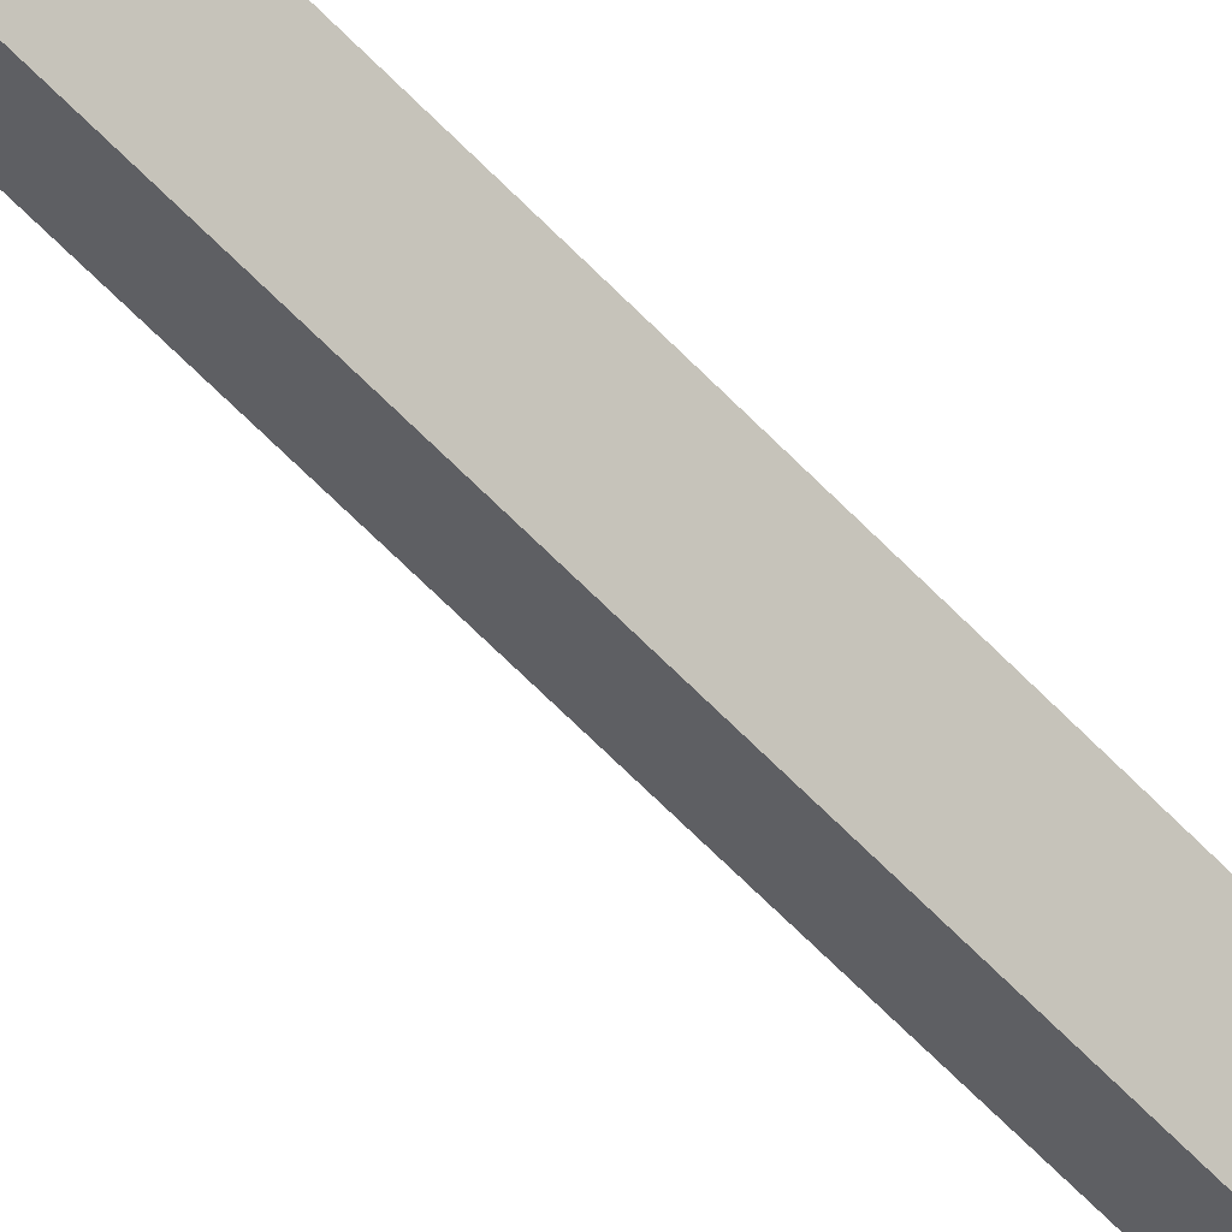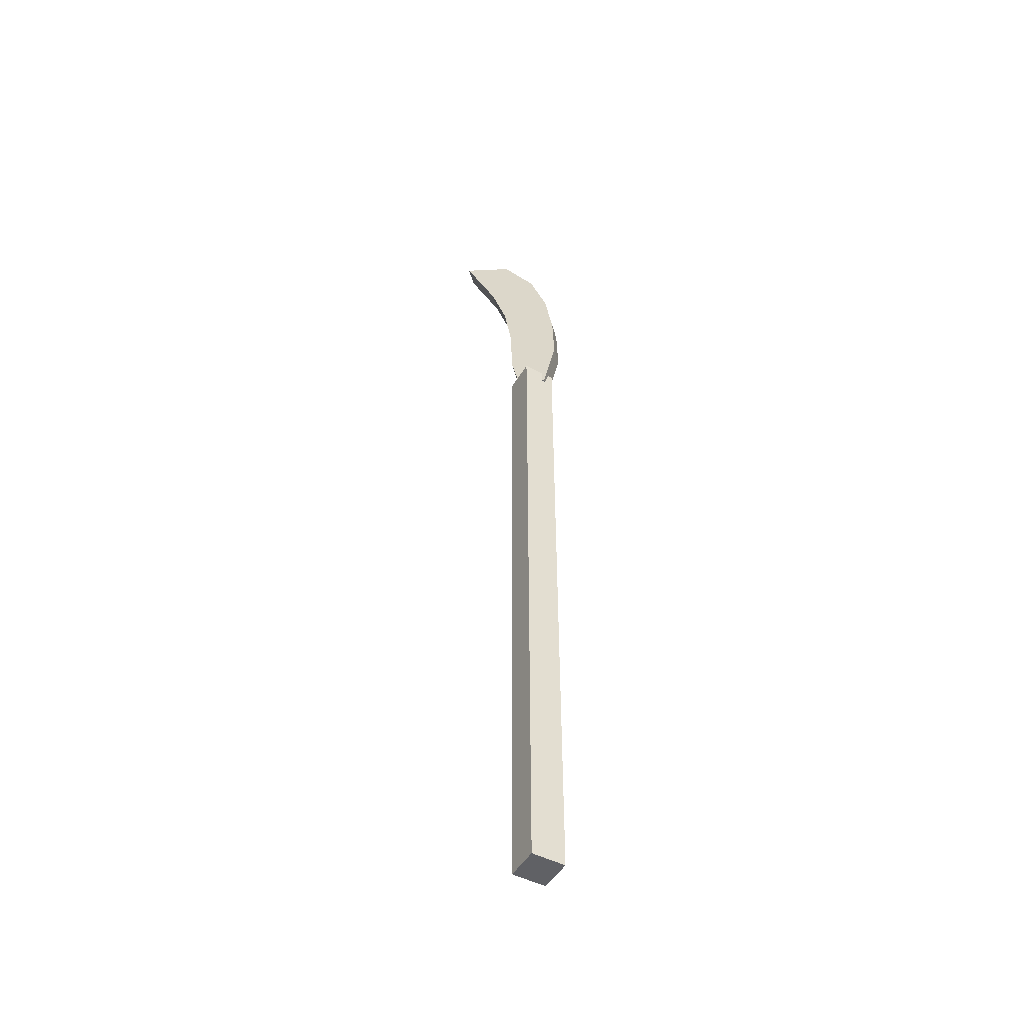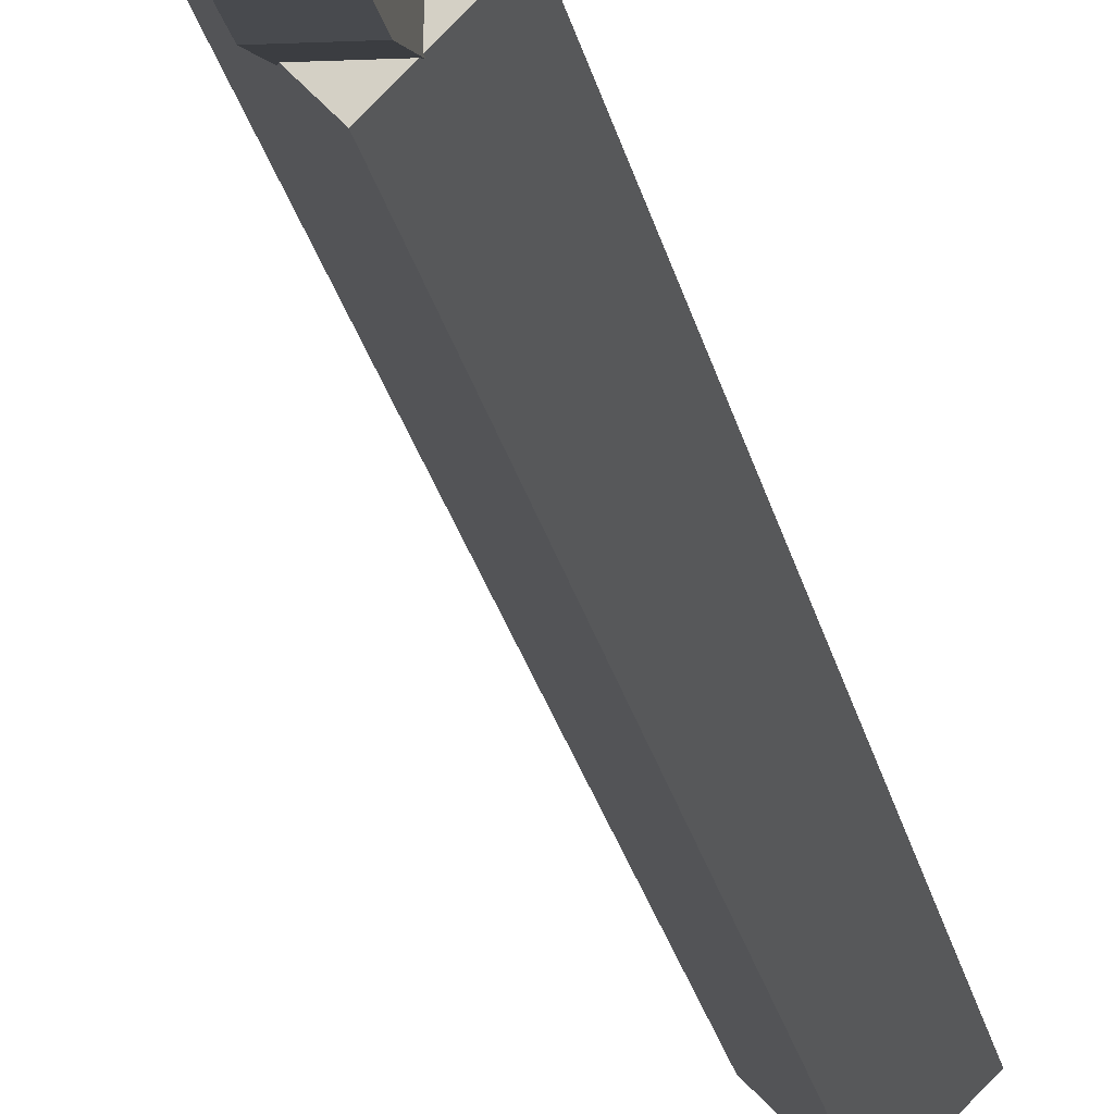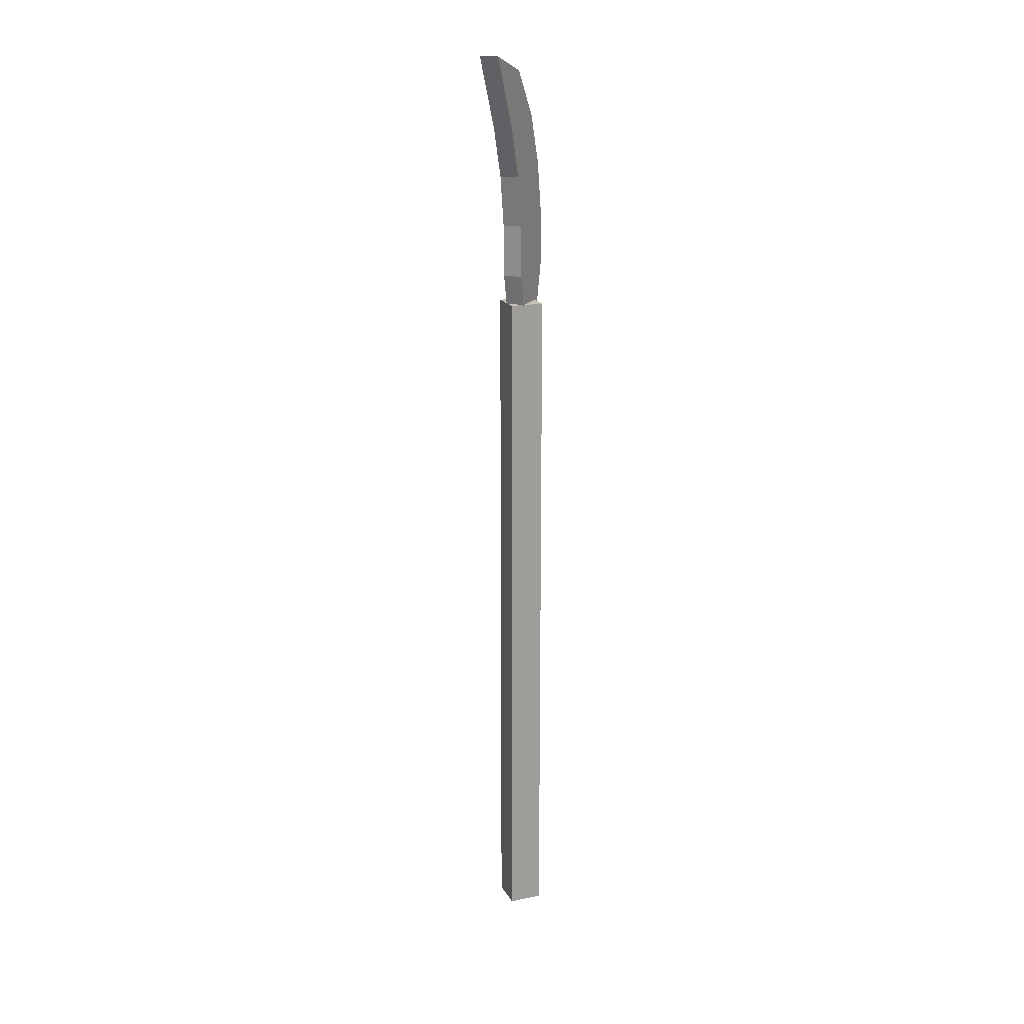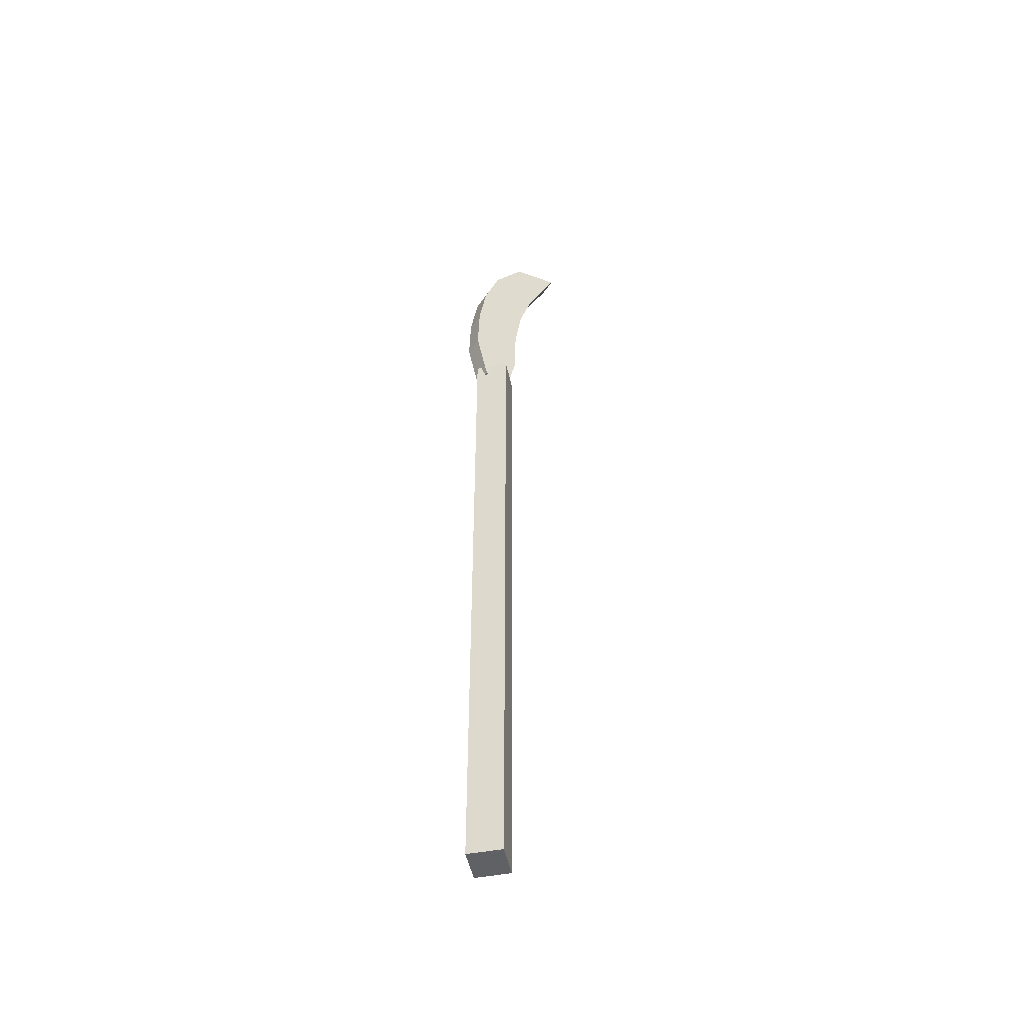
<metadata>
{"format":"obj","ext":"obj","renderer":"f3d","projection":"perspective","resolution":1024,"background":"white","views":[{"elev":-61.4,"azim":-136.8,"up":"+Z"},{"elev":-49.0,"azim":-74.8,"up":"+Y"},{"elev":-14.0,"azim":-173.3,"up":"+Z"},{"elev":18.8,"azim":-156.4,"up":"+Y"},{"elev":-49.2,"azim":56.8,"up":"+Y"}]}
</metadata>
<code>
o 円柱
v 0.01894 0.03057 0.9496
v 0.01894 11.24 0.9496
v 0.3995 0.03057 1.33
v 0.3995 11.24 1.33
v 0.01894 0.03057 1.711
v 0.01894 11.24 1.711
v -0.3616 0.03057 1.33
v -0.3616 11.24 1.33
f 2 3 1
f 4 5 3
f 2 6 4
f 6 7 5
f 8 1 7
f 3 7 1
f 2 4 3
f 4 6 5
f 2 8 6
f 6 8 7
f 8 2 1
f 3 5 7
o 立方体.004
v -0.132 11.01 1.606
v -0.132 15.03 0.8757
v -0.132 10.93 1.158
v -0.132 15.29 0.08165
v 0.1775 11.01 1.606
v 0.1775 15.03 0.8757
v 0.1775 10.93 1.158
v 0.1775 15.29 0.08165
v -0.132 11.88 1.817
v -0.132 12.71 1.79
v -0.132 13.51 1.66
v -0.132 14.29 1.387
v -0.132 14.15 0.6006
v -0.132 13.36 0.8487
v -0.132 12.55 0.9712
v -0.132 11.73 0.9883
v 0.1775 14.15 0.6006
v 0.1775 13.36 0.8487
v 0.1775 12.55 0.9712
v 0.1775 11.73 0.9883
v 0.1775 14.29 1.387
v 0.1775 13.51 1.66
v 0.1775 12.71 1.79
v 0.1775 11.88 1.817
f 10 21 20
f 12 25 21
f 25 14 29
f 14 20 29
f 15 9 11
f 12 14 16
f 32 9 13
f 31 17 32
f 30 18 31
f 29 19 30
f 28 13 15
f 27 32 28
f 26 31 27
f 26 29 30
f 24 15 11
f 23 28 24
f 22 27 23
f 21 26 22
f 9 24 11
f 17 23 24
f 18 22 23
f 20 22 19
f 10 12 21
f 12 16 25
f 25 16 14
f 14 10 20
f 15 13 9
f 12 10 14
f 32 17 9
f 31 18 17
f 30 19 18
f 29 20 19
f 28 32 13
f 27 31 32
f 26 30 31
f 26 25 29
f 24 28 15
f 23 27 28
f 22 26 27
f 21 25 26
f 9 17 24
f 17 18 23
f 18 19 22
f 20 21 22

</code>
